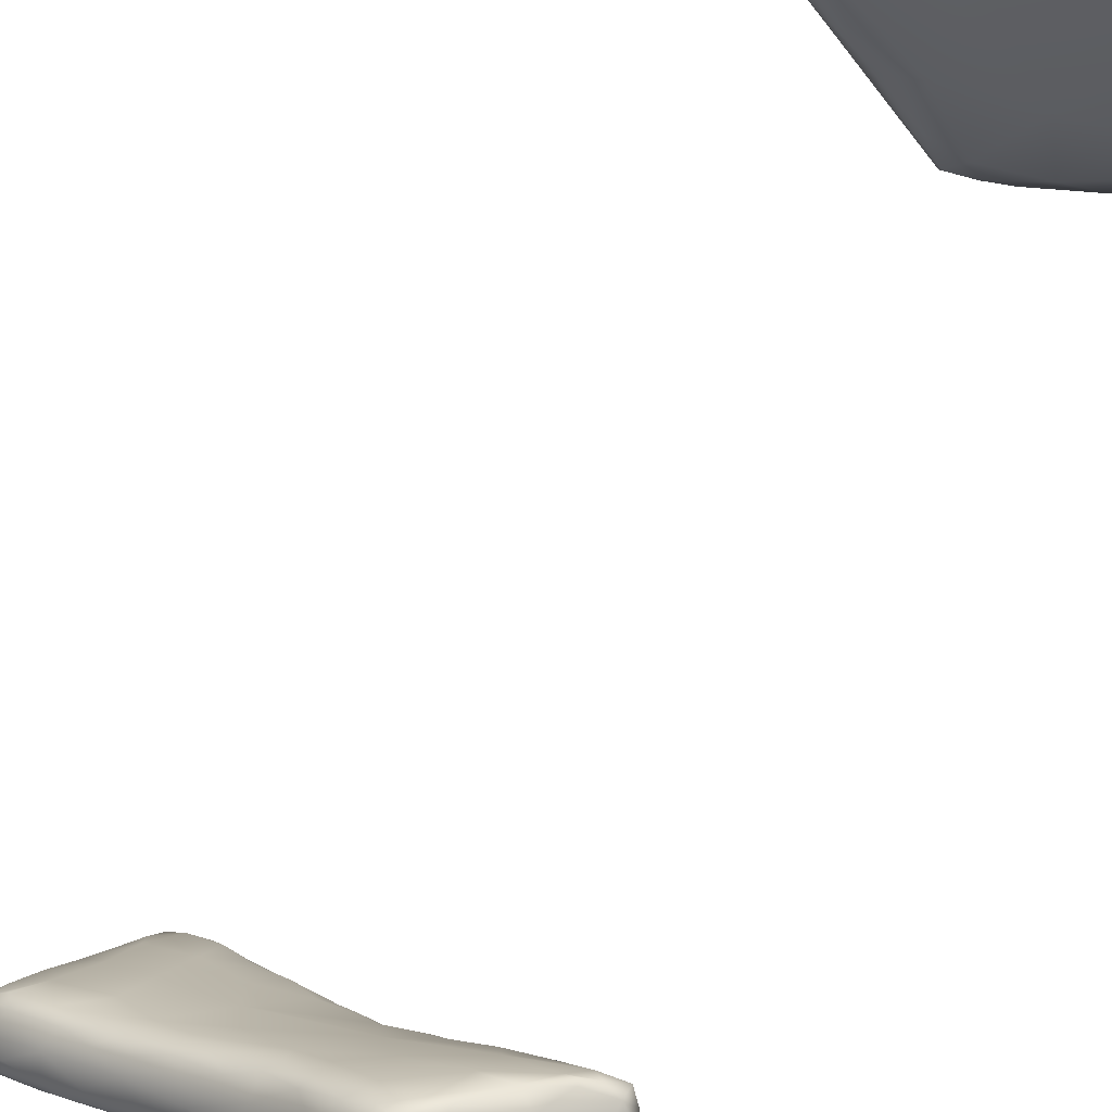
<metadata>
{"format":"obj","ext":"obj","renderer":"f3d","projection":"perspective","resolution":1024,"background":"white","views":[{"elev":-15.8,"azim":171.7,"up":"+Y"}]}
</metadata>
<code>
v 7888 1369 1950
v 7900 1341 1959
v 7870 1373 1956
v 7859 1336 1985
v 7933 1347 1973
v 7933 1376 1982
v 7844 1387 2003
v 7894 1395 1966
v 7878 1396 1974
v 7841 1297 2017
v 7886 1265 2049
v 7962 1314 2007
v 7996 1335 2020
v 7927 1411 2016
v 7871 1429 2018
v 8014 1265 2054
v 7822 1317 2047
v 8014 1362 2051
v 7898 1443 2038
v 7980 1210 2110
v 8065 1283 2065
v 7842 1422 2062
v 7869 1440 2050
v 8103 1241 2094
v 8097 1313 2099
v 8024 1388 2093
v 7843 1148 2201
v 8108 1207 2126
v 7812 1263 2081
v 8152 1232 2120
v 7804 1352 2102
v 7775 1278 2127
v 7946 1425 2064
v 7858 1423 2104
v 7912 1431 2076
v 7787 1203 2148
v 8174 1203 2146
v 8198 1243 2162
v 8110 1340 2138
v 7759 1224 2158
v 8201 1289 2193
v 7744 1289 2200
v 7818 1378 2149
v 7992 1404 2115
v 7938 1389 2160
v 8093 1125 2232
v 8215 1157 2210
v 7726 1180 2208
v 8231 1194 2189
v 8110 1351 2187
v 8294 1201 2242
v 8279 1244 2250
v 8197 1311 2225
v 7760 1321 2218
v 7823 1359 2216
v 8036 1374 2169
v 7737 1153 2226
v 7705 1212 2247
v 7943 1046 2356
v 8207 1119 2256
v 8284 1166 2255
v 7778 1336 2232
v 7914 1336 2258
v 8105 1065 2325
v 8189 1094 2298
v 7685 1148 2275
v 8024 1343 2230
v 7700 1115 2288
v 8242 1125 2278
v 8312 1182 2292
v 8307 1214 2282
v 7693 1251 2318
v 7739 1298 2296
v 8265 1274 2268
v 8223 1299 2270
v 8122 1311 2276
v 8273 1140 2312
v 7647 1153 2324
v 7641 1178 2355
v 8300 1238 2292
v 7769 1322 2271
v 7733 1046 2376
v 8083 1032 2390
v 7633 1108 2350
v 7955 1288 2338
v 7645 1071 2373
v 8211 1091 2337
v 8268 1158 2358
v 8302 1211 2315
v 8279 1248 2317
v 7799 1302 2310
v 8129 1257 2359
v 8148 1065 2352
v 7589 1052 2427
v 8184 1088 2407
v 7720 1264 2356
v 7739 942.6 2549
v 7973 991.1 2461
v 7627 1019 2442
v 7666 987.3 2480
v 8144 1054 2397
v 7584 1101 2430
v 8240 1190 2392
v 8066 1013 2459
v 8200 1215 2401
v 7607 1172 2447
v 7660 1212 2439
v 7784 1244 2406
v 7900 930.4 2577
v 7546 990.4 2508
v 8104 1036 2465
v 8141 1113 2483
v 8199 1187 2429
v 7955 1225 2438
v 8100 1193 2466
v 7564 953.1 2557
v 7531 1023 2501
v 7499 1051 2552
v 8050 1029 2549
v 8175 1170 2453
v 7601 1178 2506
v 8162 1182 2451
v 7991 974.7 2523
v 7468 998.9 2578
v 7754 1180 2537
v 7957 1167 2541
v 7997 977.2 2562
v 7532 1116 2547
v 7645 1184 2514
v 7488 952.1 2583
v 7473 974.3 2579
v 7956 949.5 2569
v 8119 1151 2495
v 7506 1122 2614
v 7558 1148 2554
v 8051 1150 2533
v 7917 926.3 2600
v 8045 1105 2569
v 7607 1162 2565
v 7762 857.7 2726
v 7870 898.5 2656
v 7915 924.6 2626
v 7431 1005 2633
v 7970 1032 2658
v 7453 919 2644
v 7485 887.9 2691
v 7423 929.3 2650
v 7413 954.6 2652
v 7445 1059 2661
v 7971 1117 2610
v 7528 1130 2635
v 7610 1126 2663
v 7836 1116 2655
v 7930 958.4 2672
v 7979 1083 2636
v 7729 1125 2653
v 7406 897 2701
v 7876 898 2675
v 7892 912.6 2676
v 7939 1081 2674
v 7607 842.9 2773
v 7355 899.8 2739
v 7363 971.1 2734
v 7471 1099 2683
v 7706 1087 2736
v 7892 1079 2700
v 7480 1097 2729
v 7823 871 2738
v 7367 1033 2772
v 7935 1055 2690
v 7805 883.9 2829
v 7287 898.1 2811
v 7308 985.5 2819
v 7894 1024 2747
v 7886 1046 2740
v 7409 1063 2760
v 7811 1051 2770
v 7553 1077 2782
v 7769 840.1 2789
v 7357 865.4 2781
v 7273 935.3 2835
v 7687 806.7 2860
v 7866 954.2 2775
v 7318 1020 2853
v 7740 824.6 2828
v 7461 830.4 2831
v 7756 834.6 2846
v 7287 870.1 2826
v 7857 983.3 2796
v 7839 1012 2799
v 7665 1030 2858
v 7412 1058 2814
v 7577 801.1 2901
v 7326 836.7 2879
v 7251 873.5 2852
v 7230 896.4 2888
v 7249 865.9 2881
v 7788 931.5 2890
v 7262 968.2 2883
v 7332 1032 2889
v 7484 1023 2905
v 7457 811.5 2905
v 7714 809.4 2898
v 7803 974.2 2860
v 7768 997.8 2862
v 7254 849.7 2913
v 7226 874.8 2913
v 7215 910.4 2934
v 7263 992.9 2930
v 7628 972.2 2976
v 7708 977.8 2927
v 7390 816.7 2931
v 7316 836 2917
v 7710 821.4 2936
v 7730 872.9 2956
v 7235 943.5 2928
v 7751 954.3 2924
v 7346 1005 2948
v 7666 803.9 2917
v 7503 805.6 2950
v 7246 903.9 2950
v 7336 844.1 2939
v 7457 985.6 2978
v 7612 814.1 2965
v 7418 828.3 2957
v 7728 919.6 2974
v 7235 947.1 2955
v 7275 981.3 2962
v 7386 881.3 2985
v 7238 937.2 2966
v 7703 947.2 2968
v 7338 979 2978
v 7521 839.8 2988
v 7675 847.5 2996
v 7308 939.1 2974
v 7443 923.8 3014
v 7676 923.8 3010
v 7612 850.9 3008
v 7547 883.7 3019
v 7688 887.1 3005
v 7434 954.8 2999
v 7503 938.6 3020
v 7534 948.1 3012
v 7636 869.9 3015
v 7553 921.4 3027
v 7609 931.7 3015
v 7619 904.2 3014
v 7647 887.2 8346
v 7564 885.9 8350
v 7548 917.2 8353
v 7664 828.9 8366
v 7604 851.2 8360
v 7708 878.3 8404
v 7520 848.4 8376
v 7405 908.9 8380
v 7675 916.3 8372
v 7434 959.4 8377
v 7581 933.3 8368
v 7594 807.7 8389
v 7673 799.9 8412
v 7706 831.2 8429
v 7455 816 8419
v 7729 937 8434
v 7251 944.6 8406
v 7330 962.5 8390
v 7659 974 8443
v 7331 977.9 8389
v 7499 993.8 8435
v 7551 792.7 8413
v 7604 788.9 8430
v 7388 859.8 8403
v 7284 880.2 8419
v 7776 917.8 8495
v 7232 977.2 8421
v 7285 977.7 8405
v 7352 987.6 8407
v 7507 797.2 8436
v 7343 843.8 8427
v 7288 845.9 8442
v 7217 936.5 8436
v 7227 904.8 8436
v 7761 995.7 8510
v 7294 1002 8435
v 7440 1043 8518
v 7687 799 8482
v 7405 812.3 8471
v 7718 815.5 8481
v 7349 830.9 8445
v 7753 856.2 8500
v 7239 867.5 8459
v 7829 904.4 8594
v 7218 896.6 8462
v 7792 973.2 8521
v 7246 973.2 8467
v 7280 1003 8462
v 7731 1029 8549
v 7529 802.1 8493
v 7297 839.9 8470
v 7237 923.7 8491
v 7628 1042 8552
v 7345 1033 8509
v 7622 806.3 8522
v 7727 817.5 8545
v 7267 849.4 8501
v 7257 876.6 8520
v 7314 999.6 8548
v 7418 833.6 8561
v 7677 816.8 8558
v 7762 839.7 8565
v 7337 837.8 8515
v 7245 900.1 8508
v 7277 950.6 8541
v 7843 1019 8598
v 7434 1075 8600
v 7574 857.1 8640
v 7329 866.5 8577
v 7377 1043 8590
v 7813 872 8610
v 7280 912.1 8562
v 7864 967.6 8621
v 7324 955.4 8612
v 7784 1067 8638
v 7382 1018 8650
v 7427 1070 8647
v 7627 1103 8674
v 7510 1109 8696
v 7721 859.6 8646
v 7799 867 8640
v 7308 890.4 8591
v 7873 904.6 8684
v 7890 934.5 8680
v 7903 1025 8660
v 7921 1073 8701
v 7846 888.8 8682
v 7356 897.2 8650
v 7459 908.7 8713
v 7344 919.4 8643
v 7966 1028 8727
v 7956 981.7 8740
v 7986 1079 8749
v 7441 1062 8709
v 7483 1100 8723
v 7945 1117 8761
v 7861 1134 8770
v 7845 926 8786
v 7393 968.6 8700
v 7981 1099 8758
v 7530 1129 8753
v 7620 1160 8812
v 7911 931 8775
v 7426 946.9 8736
v 7945 951.8 8766
v 7563 926.3 8780
v 8027 996.1 8836
v 7441 1028 8745
v 8064 1056 8832
v 8046 1086 8806
v 7490 1087 8780
v 8067 1131 8840
v 7542 1132 8799
v 7732 962.6 8862
v 7451 994.6 8776
v 7505 1011 8855
v 7983 981.2 8901
v 7554 1134 8871
v 7848 1201 8887
v 8004 1162 8853
v 7506 982.5 8835
v 7592 992.7 8890
v 8027 989.6 8883
v 8110 1114 8868
v 7600 1172 8874
v 8120 1047 8913
v 7510 1064 8842
v 7647 1198 8891
v 8095 1021 8918
v 8163 1160 8915
v 8165 1201 8940
v 7710 1229 8936
v 7940 1019 8977
v 7556 1075 8926
v 8189 1122 8947
v 7631 1199 8968
v 8056 1225 8949
v 7667 1225 8957
v 8089 1049 9018
v 8144 1044 8967
v 8188 1078 8990
v 7585 1130 8947
v 7582 1053 8951
v 8110 1033 8962
v 8251 1121 9023
v 8244 1205 8990
v 7661 1088 9054
v 7732 1061 9037
v 8280 1169 9034
v 8241 1238 9000
v 7695 1262 9036
v 7742 1291 9057
v 7979 1283 9032
v 8166 1271 9039
v 7821 1273 9015
v 7864 1087 9092
v 7617 1121 9014
v 8300 1219 9048
v 8270 1243 9045
v 8186 1072 9025
v 8244 1103 9043
v 7672 1212 9083
v 7701 1266 9079
v 8308 1227 9067
v 8290 1139 9077
v 7677 1178 9116
v 8290 1246 9099
v 8232 1276 9090
v 7893 1348 9142
v 7781 1173 9209
v 8265 1116 9086
v 7664 1134 9086
v 8301 1201 9082
v 7744 1311 9127
v 8061 1329 9123
v 8169 1310 9126
v 7821 1133 9160
v 8186 1105 9098
v 8299 1142 9112
v 8303 1170 9119
v 8049 1130 9156
v 8211 1154 9164
v 8296 1213 9119
v 7743 1300 9179
v 8233 1282 9126
v 8244 1252 9165
v 7798 1346 9167
v 7734 1183 9192
v 8277 1164 9145
v 7717 1207 9178
v 7704 1220 9153
v 8174 1310 9178
v 8098 1347 9185
v 7988 1385 9210
v 7900 1175 9225
v 8276 1190 9151
v 7742 1259 9215
v 8244 1180 9177
v 8217 1217 9206
v 8150 1295 9242
v 7796 1369 9240
v 8079 1353 9255
v 7840 1391 9230
v 7904 1419 9260
v 8175 1256 9240
v 8024 1387 9243
v 7974 1411 9264
v 8175 1211 9237
v 7761 1243 9251
v 8153 1242 9261
v 7791 1346 9287
v 7989 1233 9307
v 8097 1209 9255
v 7804 1272 9320
v 7992 1407 9289
v 7937 1430 9301
v 7887 1273 9344
v 8114 1244 9283
v 7793 1310 9315
v 8012 1381 9317
v 7832 1409 9330
v 7851 1411 9283
v 7886 1423 9332
v 8105 1272 9294
v 8060 1330 9305
v 7951 1408 9332
v 7850 1325 9392
v 8052 1260 9314
v 7979 1291 9355
v 8027 1312 9335
v 7977 1367 9357
v 7826 1376 9363
v 7858 1404 9380
v 7963 1335 9378
v 7908 1396 9376
v 7927 1330 9389
v 7832 1344 9378
v 7912 1368 9400
v 7852 1386 9395
v 7875 1386 9397
v 7886 1336 9394
v 7868 1359 9390
f 1 2 3
f 2 4 3
f 1 5 2
f 5 1 6
f 7 3 4
f 8 6 1
f 3 7 9
f 3 9 1
f 8 1 9
f 10 4 11
f 2 5 12
f 2 11 4
f 5 6 13
f 8 14 6
f 9 7 15
f 14 9 15
f 8 9 14
f 11 12 16
f 12 11 2
f 17 4 10
f 13 12 5
f 17 7 4
f 18 13 6
f 14 15 19
f 11 16 20
f 21 16 12
f 21 12 13
f 18 6 14
f 15 7 22
f 15 23 19
f 21 24 16
f 13 25 21
f 13 18 25
f 18 14 26
f 23 15 22
f 11 20 27
f 16 24 28
f 10 29 17
f 11 29 10
f 21 30 24
f 7 17 31
f 31 17 32
f 7 31 22
f 14 33 26
f 22 34 23
f 33 14 19
f 19 23 35
f 11 36 29
f 27 36 11
f 28 20 16
f 24 30 37
f 24 37 28
f 17 29 32
f 21 38 30
f 38 21 25
f 25 18 39
f 23 34 35
f 33 19 35
f 29 36 40
f 29 40 32
f 41 38 25
f 42 31 32
f 41 25 39
f 18 26 39
f 43 22 31
f 26 33 44
f 22 43 34
f 35 34 45
f 33 35 44
f 20 46 27
f 28 37 47
f 40 36 48
f 37 30 49
f 49 30 38
f 26 44 50
f 45 44 35
f 28 46 20
f 38 51 49
f 52 38 41
f 41 39 53
f 50 39 26
f 31 54 43
f 43 55 34
f 45 56 44
f 34 55 45
f 48 36 57
f 28 47 46
f 47 37 49
f 58 40 48
f 40 58 32
f 38 52 51
f 42 32 58
f 54 31 42
f 53 39 50
f 27 46 59
f 46 47 60
f 27 57 36
f 61 49 51
f 62 43 54
f 43 62 55
f 50 44 56
f 45 55 63
f 64 46 65
f 65 46 60
f 47 49 61
f 48 57 66
f 48 66 58
f 63 67 45
f 50 56 67
f 67 56 45
f 59 46 64
f 57 68 66
f 60 47 69
f 47 61 69
f 61 51 70
f 71 51 52
f 58 72 42
f 72 54 42
f 73 54 72
f 41 53 74
f 53 50 75
f 54 73 62
f 67 76 50
f 68 57 27
f 69 61 77
f 66 78 58
f 70 51 71
f 72 58 79
f 71 52 80
f 41 74 52
f 74 80 52
f 76 75 50
f 74 53 75
f 62 73 81
f 82 27 59
f 59 64 83
f 27 82 68
f 60 69 65
f 68 84 66
f 70 77 61
f 84 78 66
f 79 58 78
f 85 67 63
f 55 62 81
f 68 82 86
f 68 86 84
f 65 69 87
f 77 87 69
f 77 70 88
f 89 88 70
f 71 89 70
f 71 80 89
f 89 80 90
f 80 74 90
f 74 75 90
f 81 73 91
f 81 91 55
f 75 76 92
f 63 55 91
f 93 64 65
f 65 87 93
f 84 86 94
f 95 87 77
f 88 95 77
f 73 96 91
f 67 85 76
f 85 92 76
f 90 75 92
f 85 63 91
f 82 59 97
f 59 83 98
f 86 82 99
f 82 100 99
f 93 83 64
f 93 87 101
f 102 84 94
f 78 84 102
f 78 102 79
f 88 89 103
f 89 90 103
f 72 96 73
f 82 97 100
f 98 97 59
f 104 83 101
f 94 86 99
f 93 101 83
f 87 95 101
f 103 90 105
f 72 106 107
f 96 72 107
f 90 92 105
f 91 96 108
f 85 91 108
f 97 98 109
f 98 83 104
f 99 110 94
f 95 111 101
f 88 112 95
f 103 112 88
f 102 106 79
f 106 72 79
f 113 103 105
f 114 115 92
f 115 105 92
f 96 107 108
f 114 85 108
f 92 85 114
f 99 100 116
f 101 111 104
f 110 117 94
f 102 117 118
f 117 102 94
f 95 112 119
f 95 119 111
f 120 112 103
f 103 113 120
f 106 121 107
f 105 115 122
f 113 105 122
f 109 98 123
f 99 116 110
f 104 123 98
f 118 117 124
f 122 120 113
f 114 108 125
f 115 114 126
f 104 127 123
f 111 119 127
f 104 111 127
f 118 128 102
f 102 128 106
f 121 129 107
f 107 129 125
f 125 108 107
f 116 100 97
f 110 130 131
f 110 116 130
f 109 123 132
f 110 131 117
f 132 123 127
f 131 124 117
f 133 112 120
f 128 134 135
f 106 128 135
f 120 122 133
f 106 135 121
f 122 115 133
f 115 126 136
f 109 132 137
f 133 138 112
f 139 121 135
f 121 139 129
f 97 109 140
f 141 109 137
f 132 142 137
f 142 132 127
f 143 118 124
f 112 144 119
f 133 136 138
f 125 126 114
f 133 115 136
f 125 129 139
f 145 116 146
f 116 97 146
f 109 141 140
f 116 145 130
f 131 130 147
f 131 147 148
f 131 148 124
f 148 143 124
f 118 149 128
f 112 138 144
f 128 149 134
f 136 126 150
f 135 151 139
f 139 152 125
f 125 153 126
f 141 137 142
f 145 147 130
f 154 127 119
f 154 119 144
f 149 118 143
f 138 155 144
f 138 136 150
f 135 134 151
f 125 156 153
f 147 145 157
f 141 142 158
f 142 127 159
f 155 150 160
f 138 150 155
f 126 153 150
f 151 152 139
f 156 125 152
f 157 145 146
f 97 161 146
f 157 162 147
f 142 159 158
f 154 159 127
f 148 163 143
f 149 143 163
f 134 149 164
f 153 156 165
f 160 150 166
f 134 164 151
f 151 167 152
f 166 150 153
f 140 161 97
f 141 168 140
f 141 158 168
f 163 148 162
f 162 148 147
f 169 149 163
f 155 170 144
f 170 155 160
f 164 167 151
f 159 171 168
f 159 168 158
f 172 163 162
f 163 173 169
f 170 174 144
f 170 160 175
f 149 176 164
f 167 164 176
f 165 177 153
f 167 178 152
f 156 152 165
f 166 153 177
f 168 179 140
f 162 157 180
f 146 180 157
f 154 171 159
f 173 163 181
f 174 170 175
f 175 160 166
f 152 178 165
f 161 140 182
f 183 171 154
f 183 154 144
f 169 184 176
f 149 169 176
f 177 175 166
f 140 185 182
f 140 179 185
f 146 186 180
f 161 186 146
f 168 187 179
f 180 188 162
f 168 171 187
f 162 188 172
f 172 181 163
f 144 174 189
f 183 144 189
f 190 189 174
f 175 190 174
f 169 173 184
f 165 191 177
f 167 176 192
f 167 192 178
f 161 193 186
f 161 182 193
f 179 187 185
f 188 180 194
f 180 186 194
f 172 188 195
f 172 196 181
f 195 196 172
f 178 191 165
f 195 188 197
f 198 171 183
f 181 196 199
f 198 183 189
f 181 199 173
f 175 177 190
f 176 184 192
f 184 200 192
f 178 201 191
f 202 186 193
f 185 203 182
f 186 202 194
f 185 187 203
f 197 188 194
f 196 195 197
f 190 204 189
f 190 177 205
f 177 191 205
f 178 192 201
f 197 206 207
f 197 194 206
f 196 197 207
f 196 207 208
f 198 189 204
f 204 190 205
f 199 209 184
f 173 199 184
f 210 191 201
f 191 211 205
f 184 209 200
f 192 200 201
f 202 212 194
f 194 212 213
f 206 194 213
f 214 187 171
f 214 171 215
f 171 198 215
f 208 216 196
f 216 199 196
f 209 199 216
f 205 217 204
f 200 218 201
f 182 219 193
f 219 182 203
f 202 220 212
f 220 202 193
f 187 214 203
f 206 221 207
f 213 222 206
f 221 208 207
f 204 217 198
f 211 217 205
f 211 191 210
f 201 218 223
f 193 224 220
f 193 219 224
f 225 212 220
f 219 203 214
f 213 212 222
f 221 206 222
f 217 226 198
f 208 227 216
f 216 227 209
f 223 210 201
f 209 228 218
f 209 218 200
f 222 212 225
f 229 222 225
f 222 229 221
f 215 198 226
f 221 230 227
f 208 221 227
f 217 211 231
f 227 228 209
f 218 232 223
f 225 220 233
f 220 224 233
f 214 234 224
f 214 224 219
f 229 225 233
f 221 229 235
f 235 229 236
f 235 230 221
f 237 226 231
f 226 217 231
f 235 227 230
f 235 228 227
f 210 231 211
f 232 228 235
f 218 228 232
f 233 224 238
f 234 238 224
f 229 233 239
f 238 239 233
f 215 234 214
f 236 229 239
f 215 240 234
f 235 236 241
f 242 241 236
f 241 242 243
f 241 232 235
f 243 223 241
f 210 223 243
f 231 210 237
f 241 223 232
f 234 244 238
f 234 240 244
f 215 226 240
f 239 245 236
f 240 226 237
f 236 245 242
f 246 237 210
f 243 242 245
f 246 243 245
f 210 243 246
f 239 238 244
f 244 247 239
f 244 240 247
f 247 245 239
f 246 245 247
f 240 237 247
f 247 237 246
f 248 249 250
f 251 252 248
f 253 251 248
f 252 254 249
f 248 252 249
f 249 254 255
f 249 255 250
f 253 248 256
f 250 255 257
f 250 257 258
f 250 258 248
f 258 256 248
f 259 251 260
f 260 251 261
f 254 252 259
f 262 254 259
f 251 259 252
f 256 263 253
f 264 265 255
f 257 255 265
f 266 256 258
f 257 265 267
f 258 257 268
f 269 259 270
f 270 259 260
f 269 262 259
f 262 271 254
f 261 251 253
f 254 271 255
f 271 272 255
f 263 273 253
f 255 272 264
f 274 275 264
f 265 264 275
f 256 266 263
f 265 275 267
f 267 276 257
f 276 268 257
f 268 266 258
f 267 275 276
f 277 269 270
f 271 262 278
f 279 272 278
f 271 278 272
f 280 264 281
f 272 281 264
f 264 280 274
f 263 266 282
f 275 274 283
f 275 283 276
f 268 276 284
f 285 270 260
f 286 262 277
f 269 277 262
f 287 260 261
f 278 262 288
f 279 278 288
f 287 261 289
f 261 253 289
f 272 290 281
f 279 290 272
f 289 253 273
f 289 273 291
f 281 292 280
f 263 293 273
f 294 274 280
f 295 283 274
f 282 266 296
f 276 283 284
f 270 297 277
f 285 260 287
f 262 286 288
f 290 279 298
f 288 298 279
f 281 290 292
f 292 299 280
f 263 282 293
f 280 299 294
f 294 295 274
f 266 300 296
f 266 268 300
f 283 295 301
f 284 283 301
f 270 302 297
f 270 285 302
f 277 297 286
f 287 303 285
f 288 286 298
f 290 298 304
f 292 290 305
f 305 290 304
f 294 306 295
f 284 300 268
f 286 297 307
f 285 308 302
f 309 303 287
f 298 286 310
f 305 311 292
f 311 299 292
f 299 312 294
f 312 306 294
f 293 282 313
f 295 306 301
f 284 301 314
f 297 315 307
f 302 315 297
f 285 303 308
f 286 307 310
f 298 310 304
f 310 316 304
f 309 287 289
f 301 306 317
f 301 317 314
f 318 309 289
f 304 316 305
f 311 319 299
f 273 293 320
f 320 293 313
f 306 312 321
f 282 296 322
f 313 282 322
f 302 308 315
f 307 316 310
f 318 289 291
f 305 319 311
f 291 273 320
f 319 312 299
f 321 323 306
f 314 317 324
f 284 314 325
f 314 326 325
f 300 284 325
f 303 327 308
f 309 327 303
f 309 328 327
f 309 318 328
f 316 329 305
f 291 330 318
f 305 329 319
f 320 331 291
f 332 313 333
f 320 313 332
f 322 333 313
f 296 300 322
f 314 324 326
f 334 328 318
f 329 316 335
f 336 335 316
f 330 334 318
f 330 291 331
f 319 321 312
f 323 317 306
f 317 323 324
f 316 307 336
f 315 336 307
f 329 337 319
f 319 337 321
f 320 332 338
f 335 337 329
f 320 339 331
f 320 338 339
f 338 332 340
f 333 340 332
f 324 323 341
f 324 341 342
f 325 322 300
f 343 333 322
f 324 342 326
f 322 325 344
f 327 315 308
f 328 345 327
f 334 345 328
f 346 321 337
f 321 346 323
f 333 347 340
f 333 343 347
f 348 326 342
f 326 348 349
f 326 349 325
f 330 350 334
f 335 351 337
f 335 336 351
f 352 330 331
f 331 339 352
f 315 353 336
f 334 350 345
f 350 330 352
f 337 351 346
f 352 339 354
f 346 355 323
f 338 356 339
f 323 355 341
f 357 356 338
f 338 340 357
f 341 358 342
f 340 347 359
f 342 360 348
f 342 358 360
f 343 322 344
f 361 353 315
f 351 362 346
f 362 351 363
f 346 362 355
f 355 358 341
f 357 340 359
f 327 361 315
f 345 361 327
f 345 350 364
f 354 339 356
f 358 365 360
f 325 349 366
f 344 325 366
f 367 343 344
f 336 368 351
f 353 369 336
f 369 368 336
f 352 370 350
f 351 368 363
f 352 354 370
f 371 357 359
f 349 360 372
f 349 348 360
f 344 366 367
f 354 356 373
f 374 362 363
f 355 362 374
f 355 374 358
f 356 357 371
f 374 365 358
f 365 372 360
f 359 347 343
f 349 372 375
f 361 369 353
f 350 370 364
f 354 376 370
f 354 373 376
f 371 359 377
f 343 367 359
f 367 378 359
f 366 349 379
f 380 361 345
f 364 380 345
f 374 363 381
f 356 382 373
f 356 371 382
f 383 372 365
f 377 359 378
f 378 367 384
f 375 372 385
f 349 375 379
f 375 385 379
f 370 386 364
f 373 387 376
f 388 387 373
f 373 382 388
f 374 389 365
f 377 382 371
f 389 383 365
f 367 366 384
f 364 386 380
f 368 390 363
f 368 369 390
f 376 391 370
f 387 391 376
f 390 381 363
f 392 388 382
f 381 389 374
f 378 393 377
f 385 372 383
f 394 369 395
f 391 386 370
f 394 390 369
f 382 396 392
f 382 377 393
f 396 382 393
f 378 397 393
f 385 383 398
f 385 399 379
f 366 400 384
f 378 384 401
f 397 378 401
f 402 379 399
f 366 379 402
f 400 366 402
f 380 403 361
f 404 381 390
f 389 381 404
f 393 405 396
f 397 406 393
f 405 393 406
f 384 400 401
f 369 361 395
f 403 395 361
f 387 407 391
f 387 388 407
f 388 408 407
f 388 392 408
f 404 409 389
f 409 383 389
f 409 410 383
f 383 410 398
f 405 406 411
f 398 399 385
f 397 401 406
f 412 408 392
f 413 409 404
f 406 414 411
f 401 415 406
f 400 402 416
f 391 407 386
f 395 417 394
f 408 418 407
f 404 390 419
f 412 418 408
f 413 404 419
f 412 392 396
f 412 396 420
f 396 405 420
f 420 405 411
f 398 410 421
f 399 398 421
f 415 414 406
f 402 399 416
f 401 400 422
f 423 401 422
f 415 401 423
f 395 403 424
f 394 419 390
f 425 386 407
f 418 425 407
f 426 418 412
f 427 412 420
f 420 411 414
f 416 422 400
f 424 417 395
f 386 428 380
f 418 429 425
f 418 426 429
f 427 426 412
f 420 414 430
f 431 421 410
f 432 414 415
f 433 414 432
f 432 415 423
f 399 421 434
f 416 399 434
f 394 435 419
f 394 417 435
f 436 429 426
f 426 427 436
f 419 437 413
f 438 413 437
f 409 413 438
f 427 420 430
f 430 414 433
f 409 431 410
f 423 439 432
f 422 440 423
f 422 416 441
f 403 380 428
f 403 442 424
f 386 425 428
f 443 436 427
f 427 430 443
f 438 444 409
f 409 444 431
f 433 432 439
f 439 423 440
f 422 441 440
f 403 428 442
f 425 429 428
f 435 437 419
f 429 436 445
f 446 445 443
f 445 436 443
f 443 430 433
f 439 447 433
f 448 421 431
f 440 449 439
f 448 434 421
f 450 434 448
f 416 434 450
f 451 441 416
f 443 433 446
f 446 433 452
f 433 447 452
f 447 439 449
f 440 441 453
f 416 450 451
f 453 441 454
f 424 442 417
f 445 455 429
f 445 446 455
f 435 456 437
f 457 455 446
f 446 452 457
f 438 437 444
f 444 458 431
f 440 453 449
f 451 454 441
f 428 459 442
f 460 459 428
f 429 460 428
f 455 460 429
f 435 461 456
f 435 417 461
f 458 448 431
f 462 449 453
f 462 453 454
f 462 454 463
f 442 464 417
f 465 455 457
f 437 456 444
f 456 466 444
f 466 458 444
f 467 449 462
f 448 468 469
f 450 448 469
f 451 450 469
f 451 469 470
f 454 451 463
f 451 470 463
f 417 464 461
f 455 465 460
f 452 447 471
f 457 452 471
f 471 447 472
f 447 449 472
f 449 467 472
f 458 468 448
f 462 463 473
f 461 464 474
f 461 466 456
f 465 457 471
f 462 473 467
f 469 468 470
f 463 470 473
f 459 460 475
f 475 460 465
f 475 476 459
f 477 475 471
f 465 471 475
f 472 477 471
f 478 477 472
f 466 479 458
f 478 472 467
f 458 479 468
f 467 473 478
f 468 480 470
f 464 442 459
f 476 464 459
f 476 475 477
f 477 478 481
f 479 480 468
f 470 480 482
f 482 473 470
f 476 483 464
f 461 484 466
f 477 481 476
f 466 484 479
f 478 485 481
f 478 482 485
f 486 480 479
f 478 473 482
f 461 474 484
f 485 483 481
f 476 481 483
f 484 486 479
f 485 482 487
f 480 486 487
f 482 480 487
f 474 464 488
f 464 483 488
f 474 489 484
f 489 474 488
f 483 485 488
f 489 486 484
f 489 488 485
f 485 487 489
f 487 486 489

</code>
